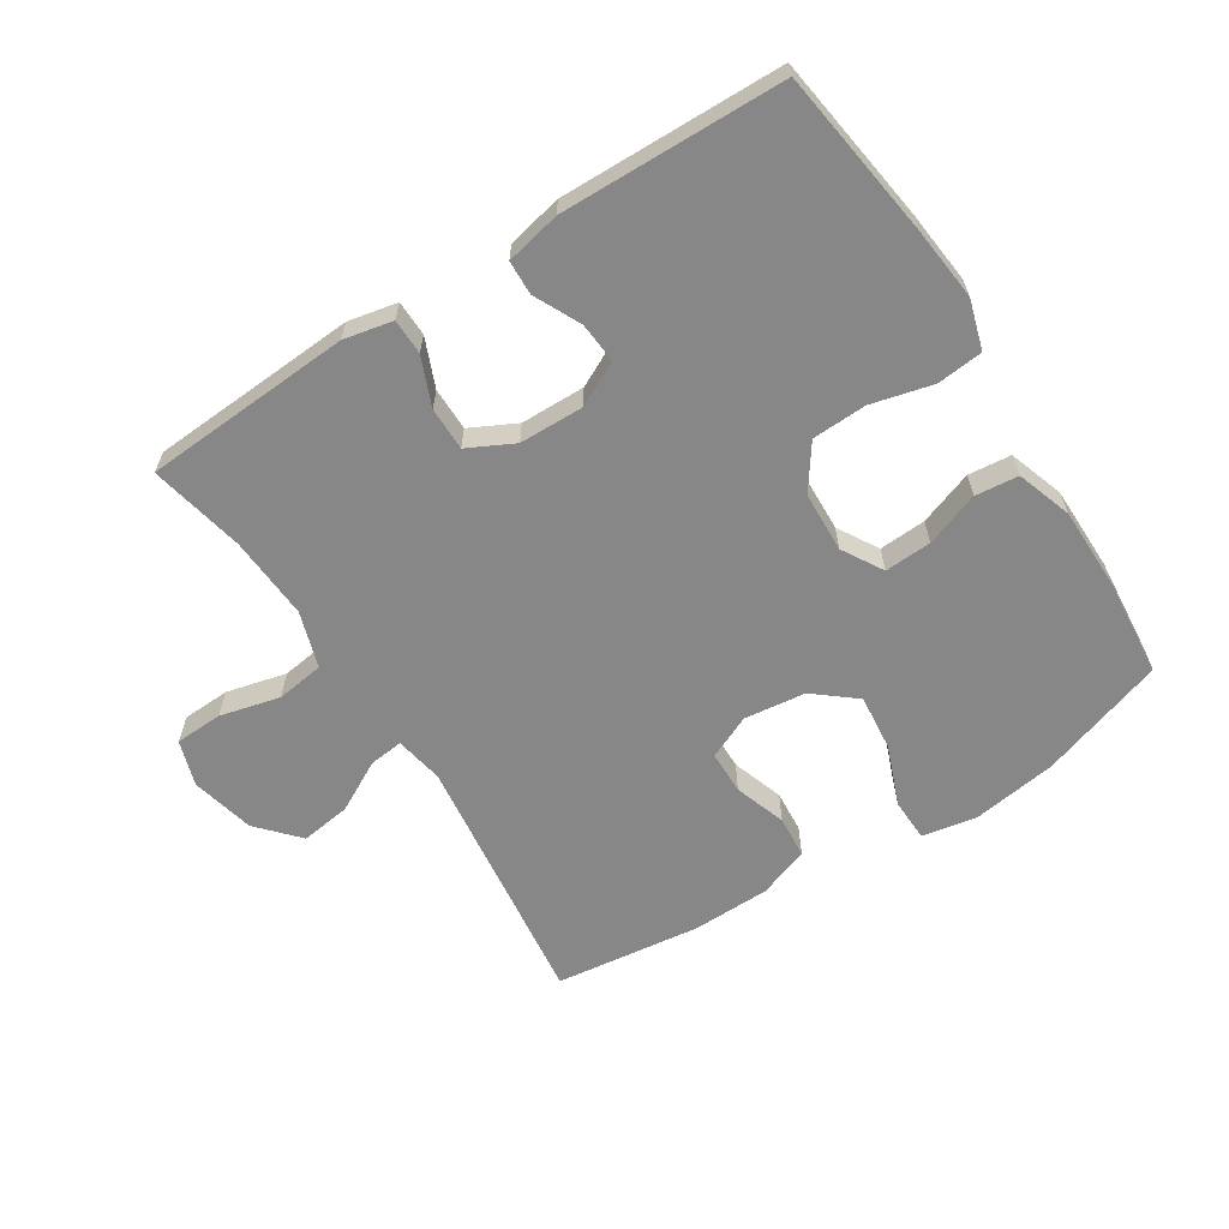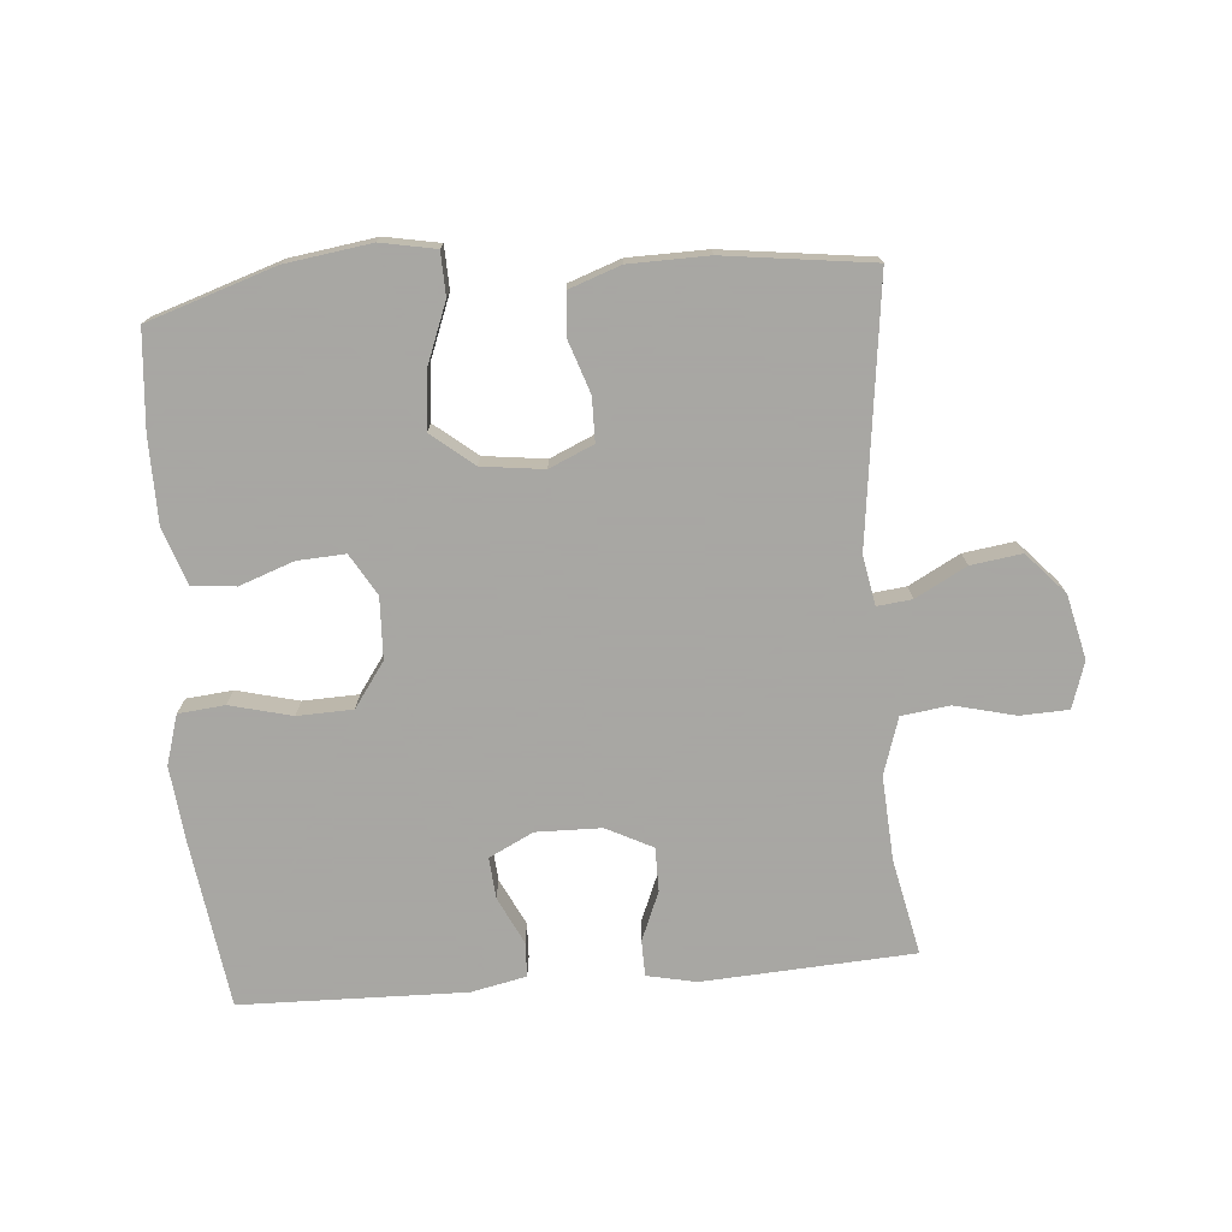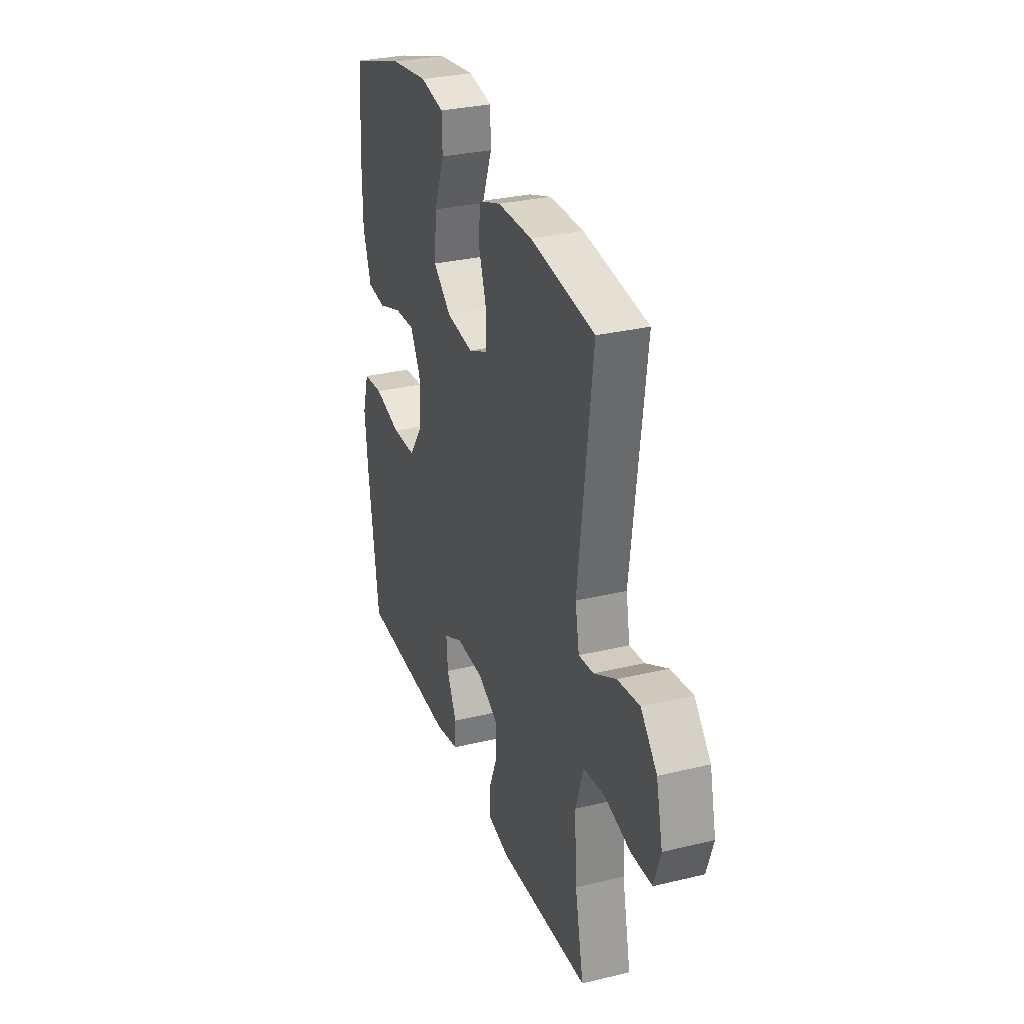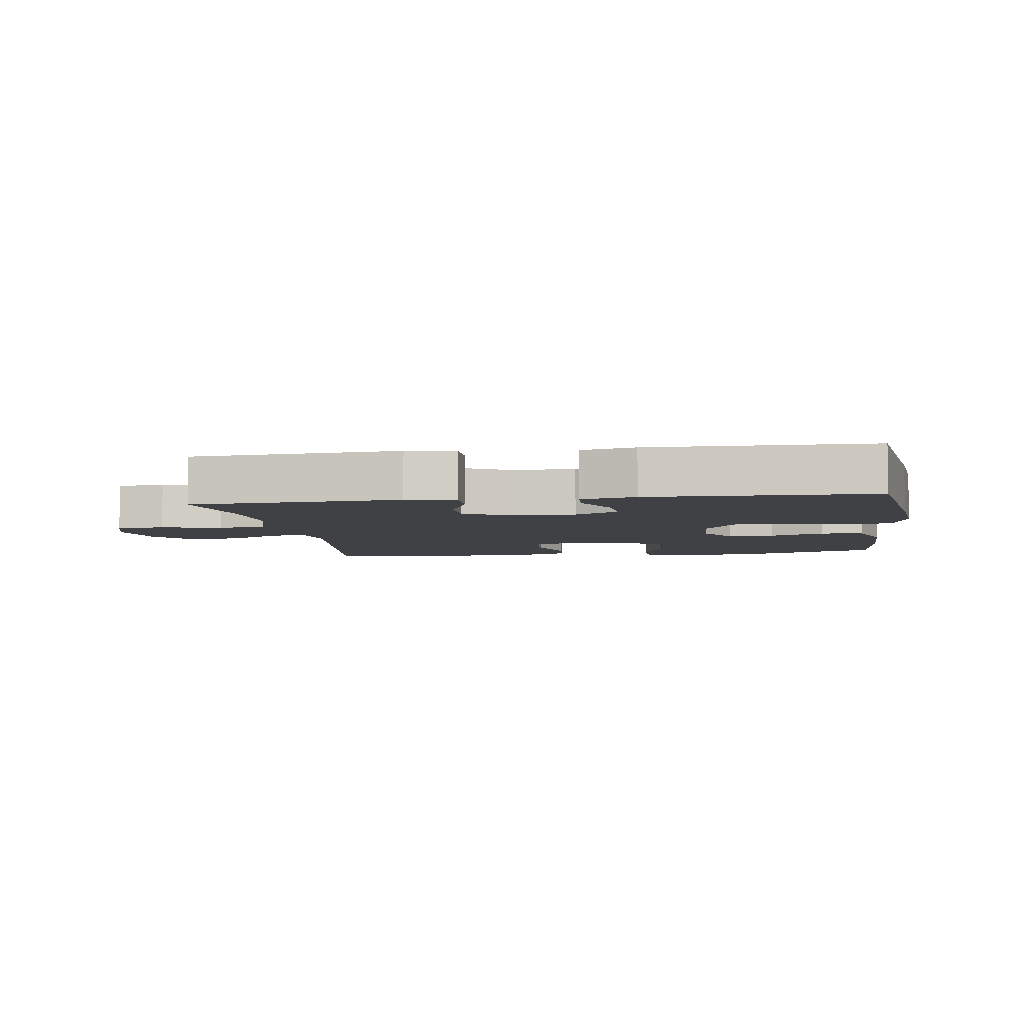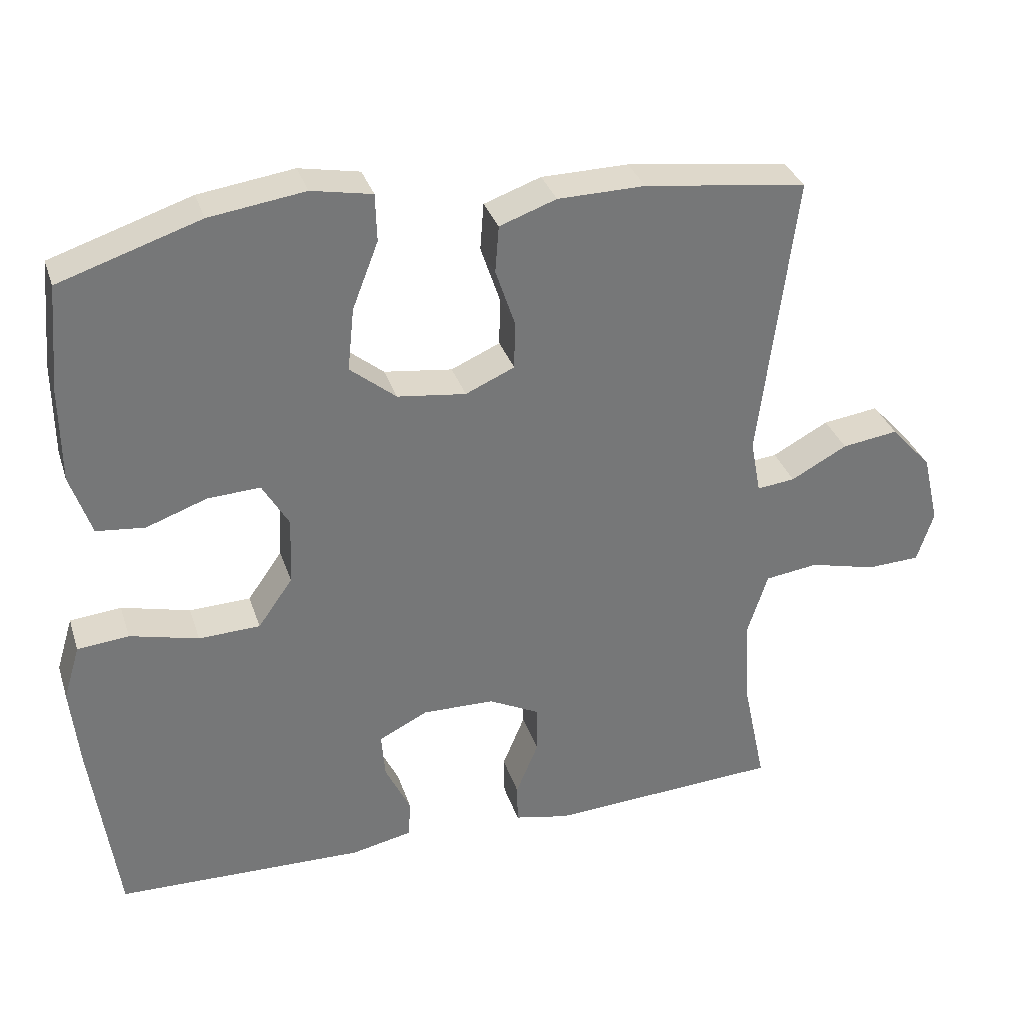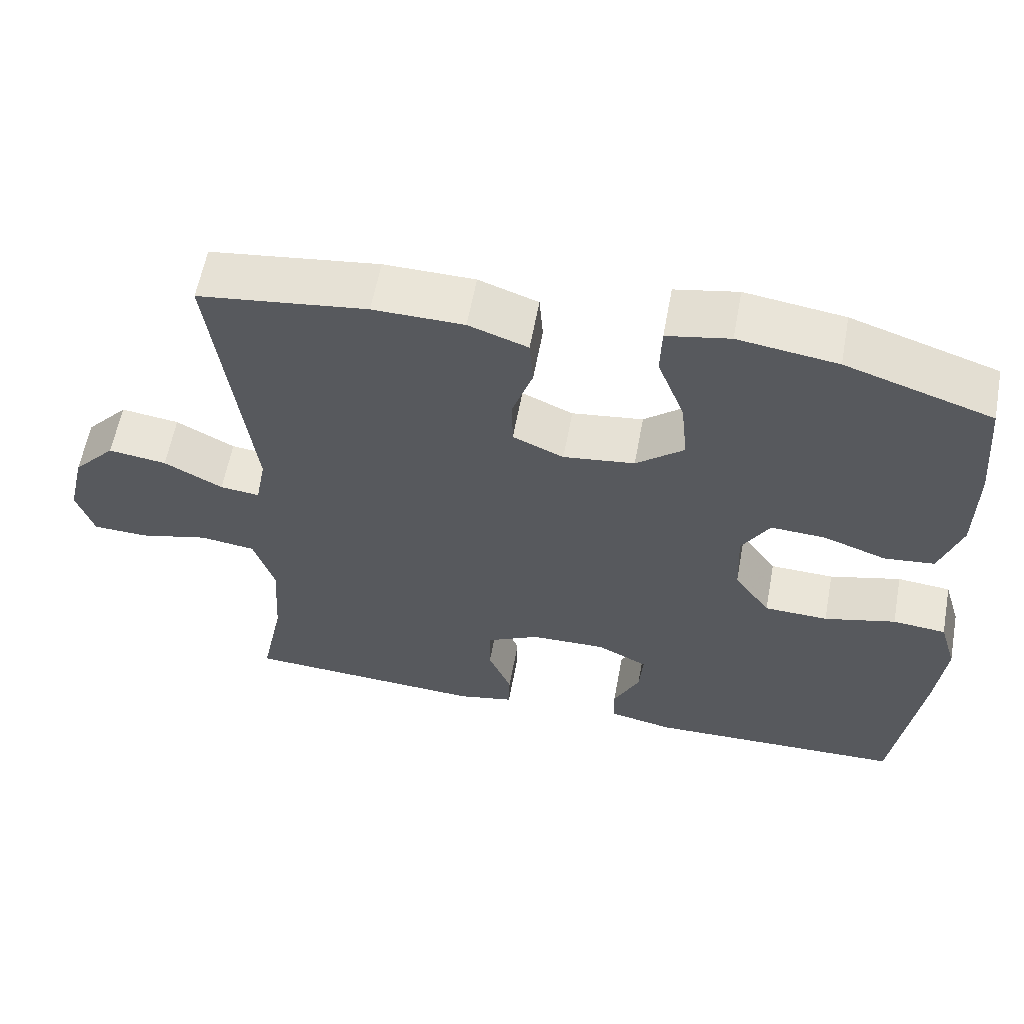
<metadata>
{"format":"obj","ext":"obj","renderer":"f3d","projection":"perspective","resolution":1024,"background":"white","views":[{"elev":-62.6,"azim":-147.4,"up":"+Y"},{"elev":-74.4,"azim":4.7,"up":"+Y"},{"elev":30.5,"azim":70.8,"up":"+Z"},{"elev":-5.6,"azim":-171.6,"up":"+Y"},{"elev":33.0,"azim":-16.9,"up":"+Z"},{"elev":59.5,"azim":-169.5,"up":"+Z"}]}
</metadata>
<code>
v -0.5 0.07 0.5
v -0.305 0.07 0.564
v -0.173 0.07 0.583
v -0.089 0.07 0.567
v -0.087 0.07 0.501
v -0.123 0.07 0.408
v -0.132 0.07 0.321
v -0.068 0.07 0.269
v 0.027 0.07 0.257
v 0.095 0.07 0.287
v 0.096 0.07 0.354
v 0.069 0.07 0.434
v 0.074 0.07 0.499
v 0.153 0.07 0.527
v 0.274 0.07 0.529
v 0.5 0.07 0.5
v 0.45 0.07 0.101
v 0.464 0.07 0.026
v 0.517 0.07 0.032
v 0.595 0.07 0.074
v 0.673 0.07 0.085
v 0.73 0.07 0.022
v 0.753 0.07 -0.076
v 0.73 0.07 -0.147
v 0.656 0.07 -0.15
v 0.563 0.07 -0.127
v 0.489 0.07 -0.137
v 0.461 0.07 -0.224
v 0.469 0.07 -0.353
v 0.5 0.07 -0.5
v 0.177 0.07 -0.519
v 0.101 0.07 -0.503
v 0.1 0.07 -0.448
v 0.131 0.07 -0.373
v 0.131 0.07 -0.306
v 0.06 0.07 -0.27
v -0.04 0.07 -0.268
v -0.108 0.07 -0.302
v -0.103 0.07 -0.365
v -0.068 0.07 -0.437
v -0.07 0.07 -0.49
v -0.155 0.07 -0.508
v -0.5 0.07 -0.5
v -0.536 0.07 -0.241
v -0.548 0.07 -0.126
v -0.525 0.07 -0.05
v -0.454 0.07 -0.043
v -0.359 0.07 -0.067
v -0.274 0.07 -0.064
v -0.226 0.07 0.004
v -0.222 0.07 0.098
v -0.259 0.07 0.161
v -0.332 0.07 0.157
v -0.416 0.07 0.127
v -0.483 0.07 0.134
v -0.512 0.07 0.22
v -0.513 0.07 0.351
v -0.5 0 0.5
v -0.305 0 0.564
v -0.173 0 0.583
v -0.089 0 0.567
v -0.087 0 0.501
v -0.123 0 0.408
v -0.132 0 0.321
v -0.068 0 0.269
v 0.027 0 0.257
v 0.095 0 0.287
v 0.096 0 0.354
v 0.069 0 0.434
v 0.074 0 0.499
v 0.153 0 0.527
v 0.274 0 0.529
v 0.5 0 0.5
v 0.45 0 0.101
v 0.464 0 0.026
v 0.517 0 0.032
v 0.595 0 0.074
v 0.673 0 0.085
v 0.73 0 0.022
v 0.753 0 -0.076
v 0.73 0 -0.147
v 0.656 0 -0.15
v 0.563 0 -0.127
v 0.489 0 -0.137
v 0.461 0 -0.224
v 0.469 0 -0.353
v 0.5 0 -0.5
v 0.177 0 -0.519
v 0.101 0 -0.503
v 0.1 0 -0.448
v 0.131 0 -0.373
v 0.131 0 -0.306
v 0.06 0 -0.27
v -0.04 0 -0.268
v -0.108 0 -0.302
v -0.103 0 -0.365
v -0.068 0 -0.437
v -0.07 0 -0.49
v -0.155 0 -0.508
v -0.5 0 -0.5
v -0.536 0 -0.241
v -0.548 0 -0.126
v -0.525 0 -0.05
v -0.454 0 -0.043
v -0.359 0 -0.067
v -0.274 0 -0.064
v -0.226 0 0.004
v -0.222 0 0.098
v -0.259 0 0.161
v -0.332 0 0.157
v -0.416 0 0.127
v -0.483 0 0.134
v -0.512 0 0.22
v -0.513 0 0.351
f 53 54 55 56
f 52 53 56 57
f 45 46 47 48
f 45 48 49
f 44 45 49
f 43 44 49
f 42 43 49 50
f 39 40 41 42
f 38 39 42 50
f 31 32 33 34
f 29 30 31 34
f 28 29 34 35
f 27 28 35 36
f 23 24 25 26
f 23 26 27
f 22 23 27
f 19 20 21 22
f 18 19 22 27
f 17 18 27 36
f 11 12 13 14
f 10 11 14 15
f 3 4 5 6
f 3 6 7
f 2 3 7
f 52 57 1 2
f 51 52 2 7
f 37 38 50 51
f 37 51 7 8
f 36 37 8 9
f 17 36 9 10
f 10 15 16 17
f 113 112 111 110
f 114 113 110 109
f 105 104 103 102
f 106 105 102
f 106 102 101
f 106 101 100
f 107 106 100 99
f 99 98 97 96
f 107 99 96 95
f 91 90 89 88
f 91 88 87 86
f 92 91 86 85
f 93 92 85 84
f 83 82 81 80
f 84 83 80
f 84 80 79
f 79 78 77 76
f 84 79 76 75
f 93 84 75 74
f 71 70 69 68
f 72 71 68 67
f 63 62 61 60
f 64 63 60
f 64 60 59
f 59 58 114 109
f 64 59 109 108
f 108 107 95 94
f 65 64 108 94
f 66 65 94 93
f 67 66 93 74
f 74 73 72 67
f 1 58 59 2
f 2 59 60 3
f 3 60 61 4
f 4 61 62 5
f 5 62 63 6
f 6 63 64 7
f 7 64 65 8
f 8 65 66 9
f 9 66 67 10
f 10 67 68 11
f 11 68 69 12
f 12 69 70 13
f 13 70 71 14
f 14 71 72 15
f 15 72 73 16
f 16 73 74 17
f 17 74 75 18
f 18 75 76 19
f 19 76 77 20
f 20 77 78 21
f 21 78 79 22
f 22 79 80 23
f 23 80 81 24
f 24 81 82 25
f 25 82 83 26
f 26 83 84 27
f 27 84 85 28
f 28 85 86 29
f 29 86 87 30
f 30 87 88 31
f 31 88 89 32
f 32 89 90 33
f 33 90 91 34
f 34 91 92 35
f 35 92 93 36
f 36 93 94 37
f 37 94 95 38
f 38 95 96 39
f 39 96 97 40
f 40 97 98 41
f 41 98 99 42
f 42 99 100 43
f 43 100 101 44
f 44 101 102 45
f 45 102 103 46
f 46 103 104 47
f 47 104 105 48
f 48 105 106 49
f 49 106 107 50
f 50 107 108 51
f 51 108 109 52
f 52 109 110 53
f 53 110 111 54
f 54 111 112 55
f 55 112 113 56
f 56 113 114 57
f 57 114 58 1

</code>
